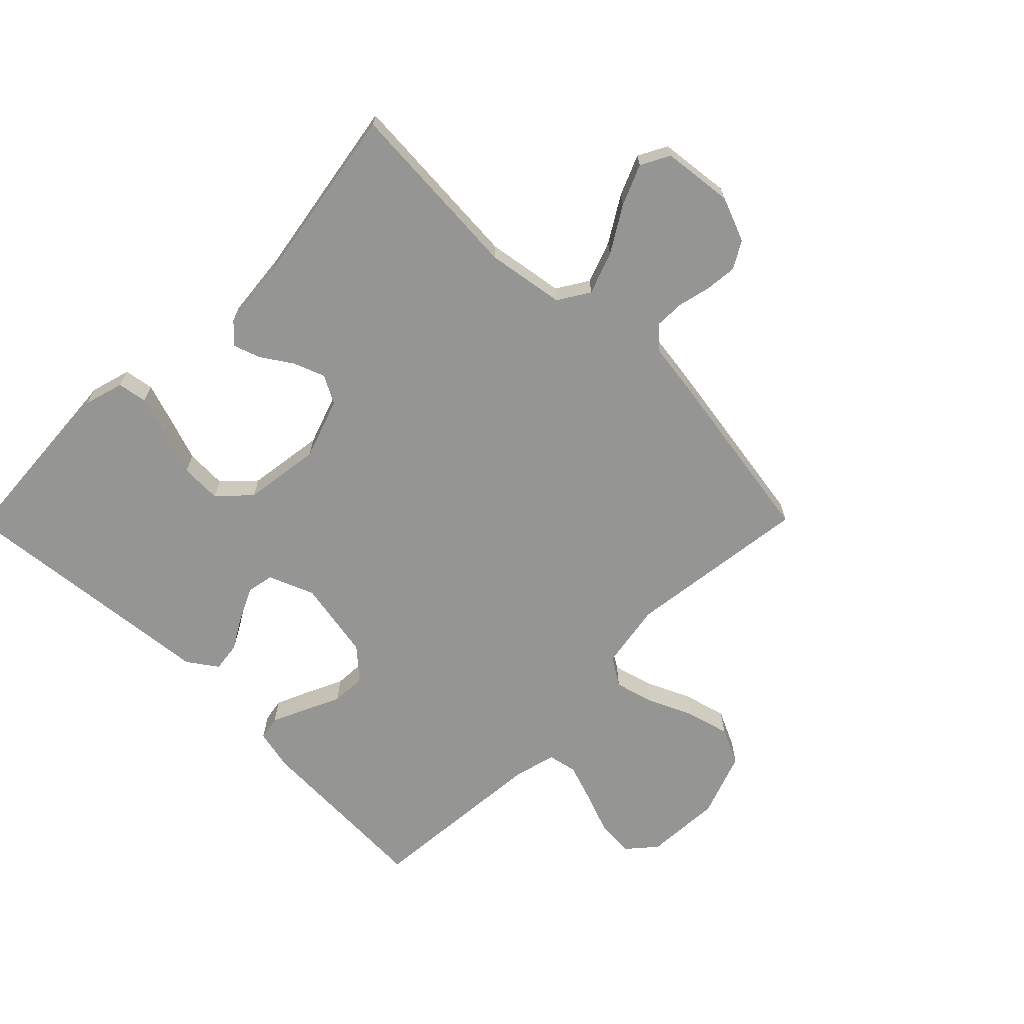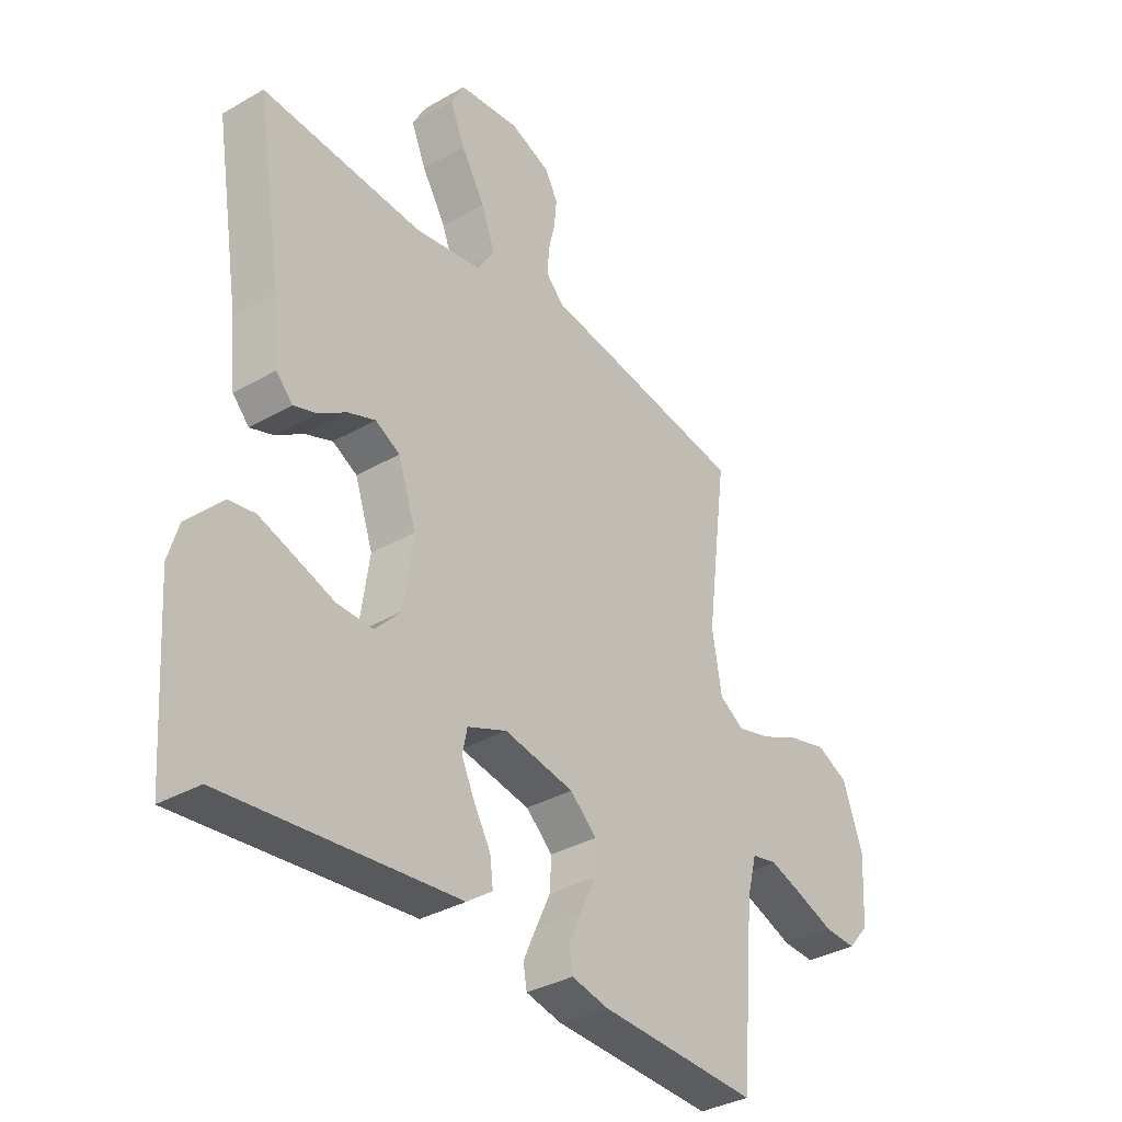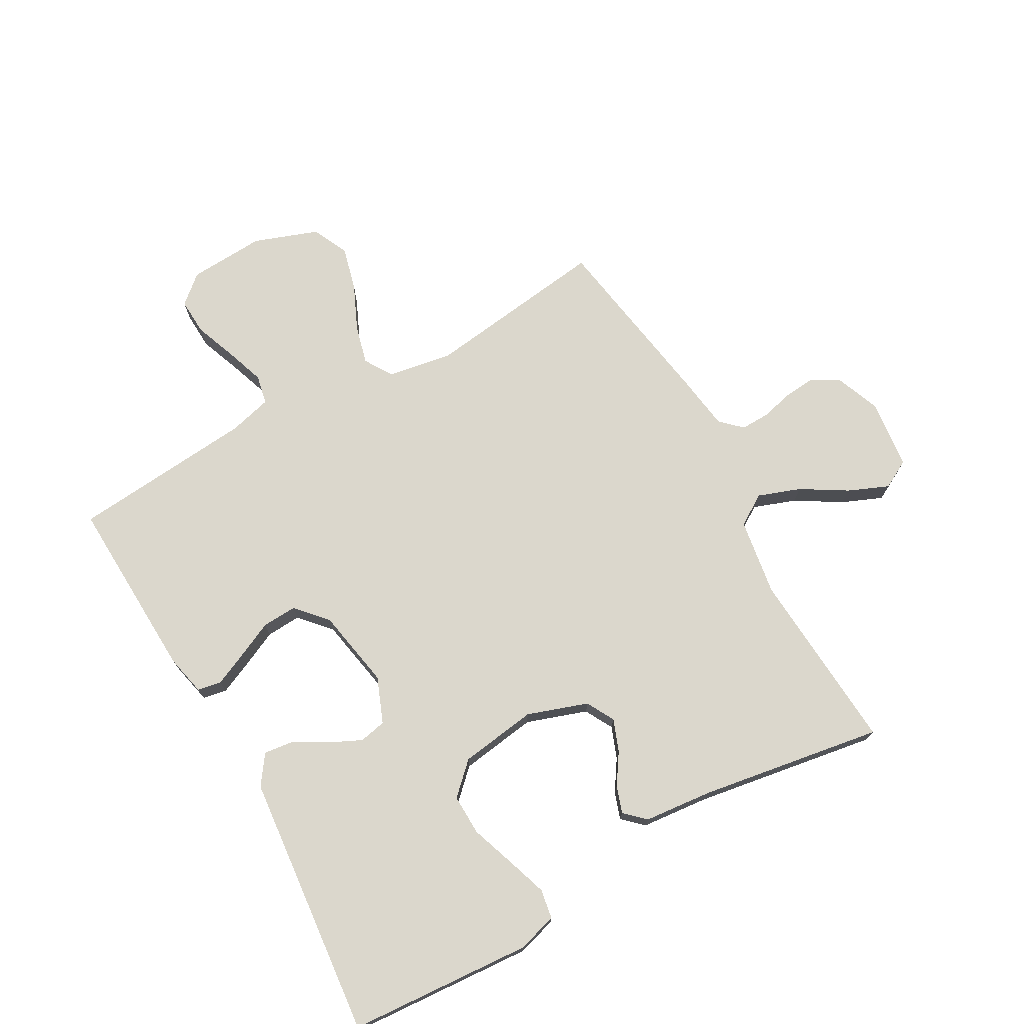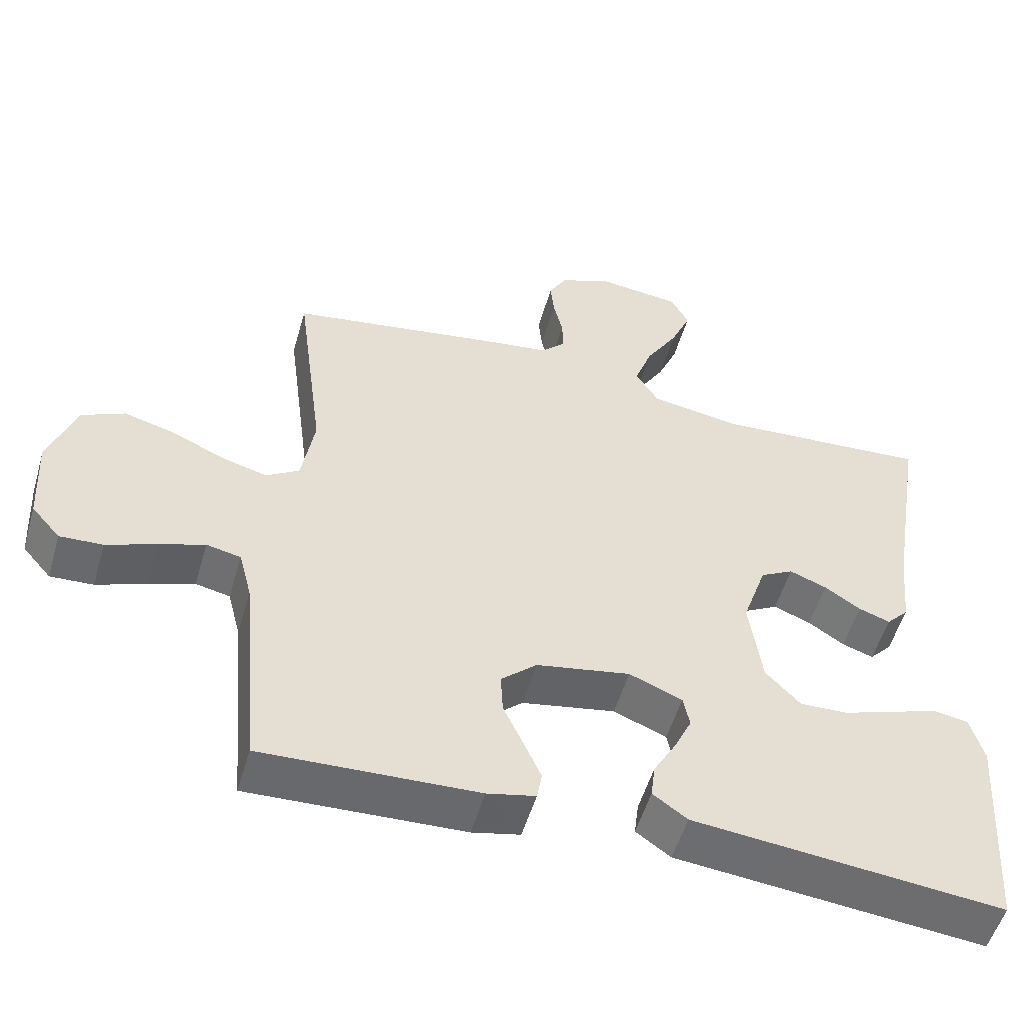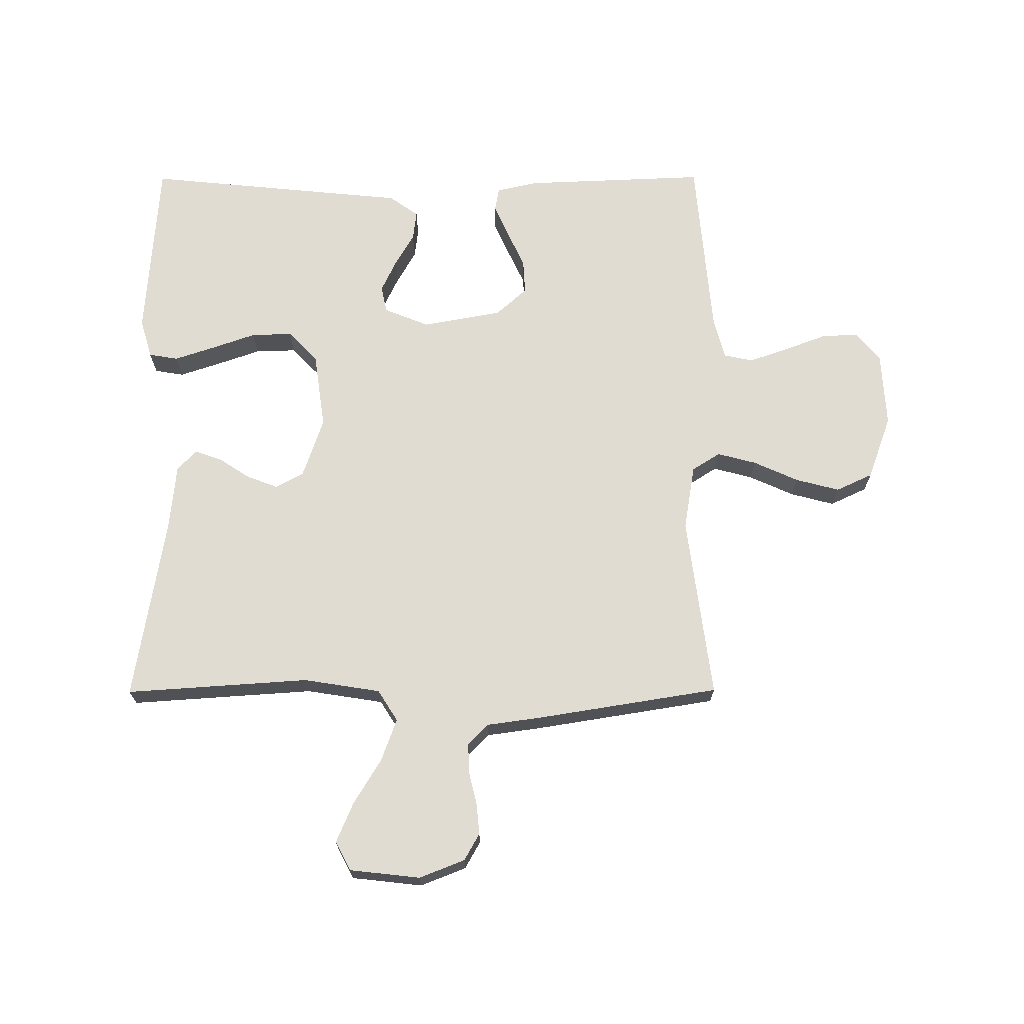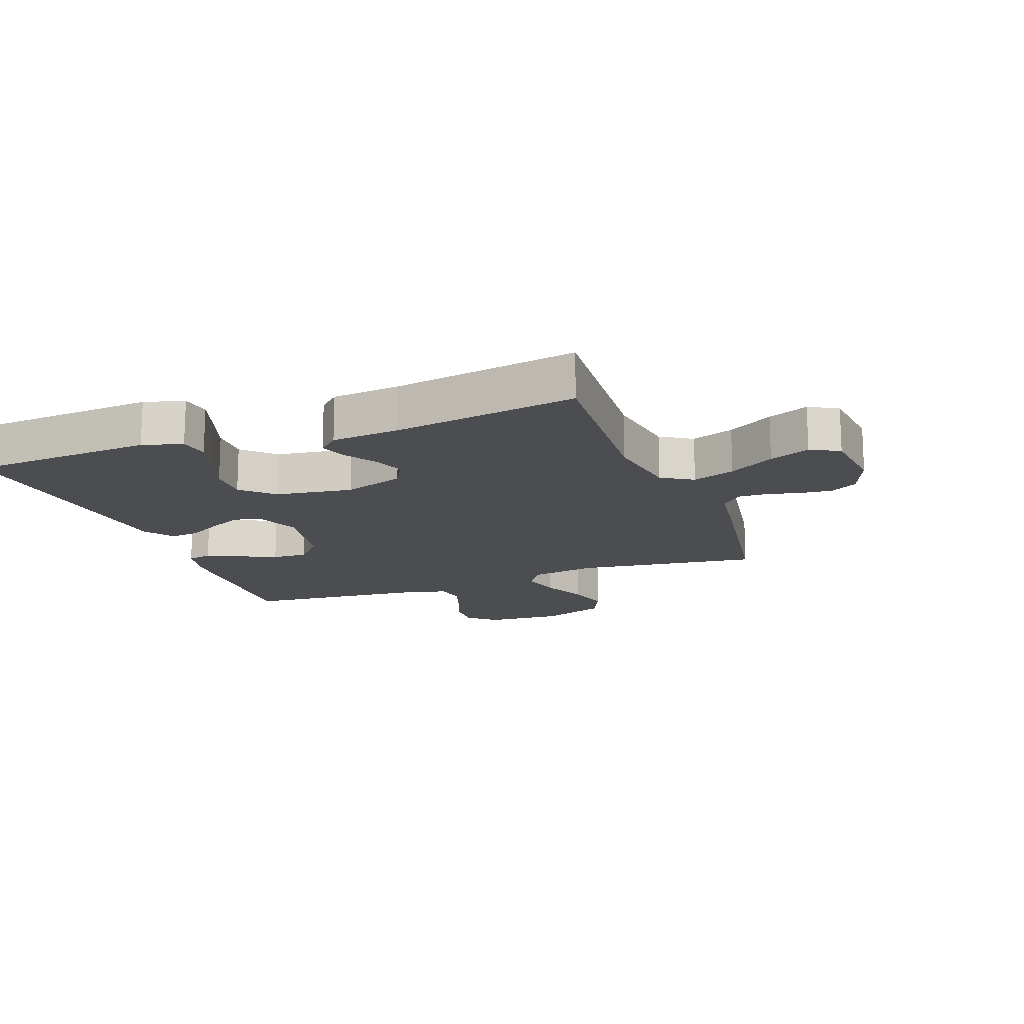
<metadata>
{"format":"obj","ext":"obj","renderer":"f3d","projection":"perspective","resolution":1024,"background":"white","views":[{"elev":-67.4,"azim":-44.6,"up":"+Y"},{"elev":-34.9,"azim":-52.5,"up":"+Z"},{"elev":73.2,"azim":-119.4,"up":"+Y"},{"elev":-53.2,"azim":163.9,"up":"+Z"},{"elev":69.3,"azim":-0.2,"up":"+Y"},{"elev":-15.6,"azim":-69.7,"up":"+Y"}]}
</metadata>
<code>
v -0.5 0.07 -0.5
v -0.521 0.07 -0.2
v -0.502 0.07 -0.135
v -0.454 0.07 -0.127
v -0.388 0.07 -0.149
v -0.316 0.07 -0.174
v -0.249 0.07 -0.176
v -0.201 0.07 -0.126
v -0.183 0.07 0
v -0.217 0.07 0.099
v -0.263 0.07 0.124
v -0.315 0.07 0.104
v -0.365 0.07 0.071
v -0.409 0.07 0.056
v -0.44 0.07 0.089
v -0.451 0.07 0.2
v -0.5 0.07 0.5
v -0.2 0.07 0.48
v -0.074 0.07 0.5
v -0.042 0.07 0.551
v -0.067 0.07 0.62
v -0.112 0.07 0.694
v -0.14 0.07 0.76
v -0.115 0.07 0.807
v 0 0.07 0.82
v 0.074 0.07 0.791
v 0.099 0.07 0.747
v 0.094 0.07 0.695
v 0.081 0.07 0.641
v 0.08 0.07 0.594
v 0.113 0.07 0.56
v 0.2 0.07 0.548
v 0.5 0.07 0.5
v 0.461 0.07 0.2
v 0.479 0.07 0.093
v 0.525 0.07 0.064
v 0.589 0.07 0.081
v 0.662 0.07 0.114
v 0.734 0.07 0.133
v 0.794 0.07 0.105
v 0.832 0.07 0
v 0.825 0.07 -0.125
v 0.785 0.07 -0.171
v 0.725 0.07 -0.168
v 0.656 0.07 -0.142
v 0.592 0.07 -0.12
v 0.544 0.07 -0.13
v 0.526 0.07 -0.2
v 0.5 0.07 -0.5
v 0.2 0.07 -0.488
v 0.133 0.07 -0.473
v 0.126 0.07 -0.434
v 0.15 0.07 -0.38
v 0.178 0.07 -0.32
v 0.181 0.07 -0.263
v 0.131 0.07 -0.218
v 0 0.07 -0.194
v -0.074 0.07 -0.224
v -0.083 0.07 -0.268
v -0.058 0.07 -0.321
v -0.027 0.07 -0.375
v -0.021 0.07 -0.423
v -0.069 0.07 -0.457
v -0.2 0.07 -0.47
v -0.5 0 -0.5
v -0.521 0 -0.2
v -0.502 0 -0.135
v -0.454 0 -0.127
v -0.388 0 -0.149
v -0.316 0 -0.174
v -0.249 0 -0.176
v -0.201 0 -0.126
v -0.183 0 0
v -0.217 0 0.099
v -0.263 0 0.124
v -0.315 0 0.104
v -0.365 0 0.071
v -0.409 0 0.056
v -0.44 0 0.089
v -0.451 0 0.2
v -0.5 0 0.5
v -0.2 0 0.48
v -0.074 0 0.5
v -0.042 0 0.551
v -0.067 0 0.62
v -0.112 0 0.694
v -0.14 0 0.76
v -0.115 0 0.807
v 0 0 0.82
v 0.074 0 0.791
v 0.099 0 0.747
v 0.094 0 0.695
v 0.081 0 0.641
v 0.08 0 0.594
v 0.113 0 0.56
v 0.2 0 0.548
v 0.5 0 0.5
v 0.461 0 0.2
v 0.479 0 0.093
v 0.525 0 0.064
v 0.589 0 0.081
v 0.662 0 0.114
v 0.734 0 0.133
v 0.794 0 0.105
v 0.832 0 0
v 0.825 0 -0.125
v 0.785 0 -0.171
v 0.725 0 -0.168
v 0.656 0 -0.142
v 0.592 0 -0.12
v 0.544 0 -0.13
v 0.526 0 -0.2
v 0.5 0 -0.5
v 0.2 0 -0.488
v 0.133 0 -0.473
v 0.126 0 -0.434
v 0.15 0 -0.38
v 0.178 0 -0.32
v 0.181 0 -0.263
v 0.131 0 -0.218
v 0 0 -0.194
v -0.074 0 -0.224
v -0.083 0 -0.268
v -0.058 0 -0.321
v -0.027 0 -0.375
v -0.021 0 -0.423
v -0.069 0 -0.457
v -0.2 0 -0.47
f 61 62 63 64
f 60 61 64 1
f 59 60 1 2
f 58 59 2
f 57 58 2
f 51 52 53 54
f 49 50 51 54
f 48 49 54 55
f 47 48 55 56
f 42 43 44 45
f 42 45 46
f 41 42 46
f 40 41 46 47
f 37 38 39 40
f 36 37 40 47
f 31 32 33 34
f 30 31 34 35
f 26 27 28 29
f 26 29 30
f 25 26 30
f 24 25 30
f 21 22 23 24
f 20 21 24 30
f 19 20 30 35
f 16 17 18
f 16 18 19 35
f 12 13 14 15
f 11 12 15 16
f 3 4 5 6
f 2 3 6
f 57 2 6 7
f 36 47 56 57
f 36 57 7 8
f 11 16 35 36
f 10 11 36
f 9 10 36
f 8 9 36
f 128 127 126 125
f 65 128 125 124
f 66 65 124 123
f 66 123 122
f 66 122 121
f 118 117 116 115
f 118 115 114 113
f 119 118 113 112
f 120 119 112 111
f 109 108 107 106
f 110 109 106
f 110 106 105
f 111 110 105 104
f 104 103 102 101
f 111 104 101 100
f 98 97 96 95
f 99 98 95 94
f 93 92 91 90
f 94 93 90
f 94 90 89
f 94 89 88
f 88 87 86 85
f 94 88 85 84
f 99 94 84 83
f 82 81 80
f 99 83 82 80
f 79 78 77 76
f 80 79 76 75
f 70 69 68 67
f 70 67 66
f 71 70 66 121
f 121 120 111 100
f 72 71 121 100
f 100 99 80 75
f 100 75 74
f 100 74 73
f 100 73 72
f 1 65 66 2
f 2 66 67 3
f 3 67 68 4
f 4 68 69 5
f 5 69 70 6
f 6 70 71 7
f 7 71 72 8
f 8 72 73 9
f 9 73 74 10
f 10 74 75 11
f 11 75 76 12
f 12 76 77 13
f 13 77 78 14
f 14 78 79 15
f 15 79 80 16
f 16 80 81 17
f 17 81 82 18
f 18 82 83 19
f 19 83 84 20
f 20 84 85 21
f 21 85 86 22
f 22 86 87 23
f 23 87 88 24
f 24 88 89 25
f 25 89 90 26
f 26 90 91 27
f 27 91 92 28
f 28 92 93 29
f 29 93 94 30
f 30 94 95 31
f 31 95 96 32
f 32 96 97 33
f 33 97 98 34
f 34 98 99 35
f 35 99 100 36
f 36 100 101 37
f 37 101 102 38
f 38 102 103 39
f 39 103 104 40
f 40 104 105 41
f 41 105 106 42
f 42 106 107 43
f 43 107 108 44
f 44 108 109 45
f 45 109 110 46
f 46 110 111 47
f 47 111 112 48
f 48 112 113 49
f 49 113 114 50
f 50 114 115 51
f 51 115 116 52
f 52 116 117 53
f 53 117 118 54
f 54 118 119 55
f 55 119 120 56
f 56 120 121 57
f 57 121 122 58
f 58 122 123 59
f 59 123 124 60
f 60 124 125 61
f 61 125 126 62
f 62 126 127 63
f 63 127 128 64
f 64 128 65 1

</code>
